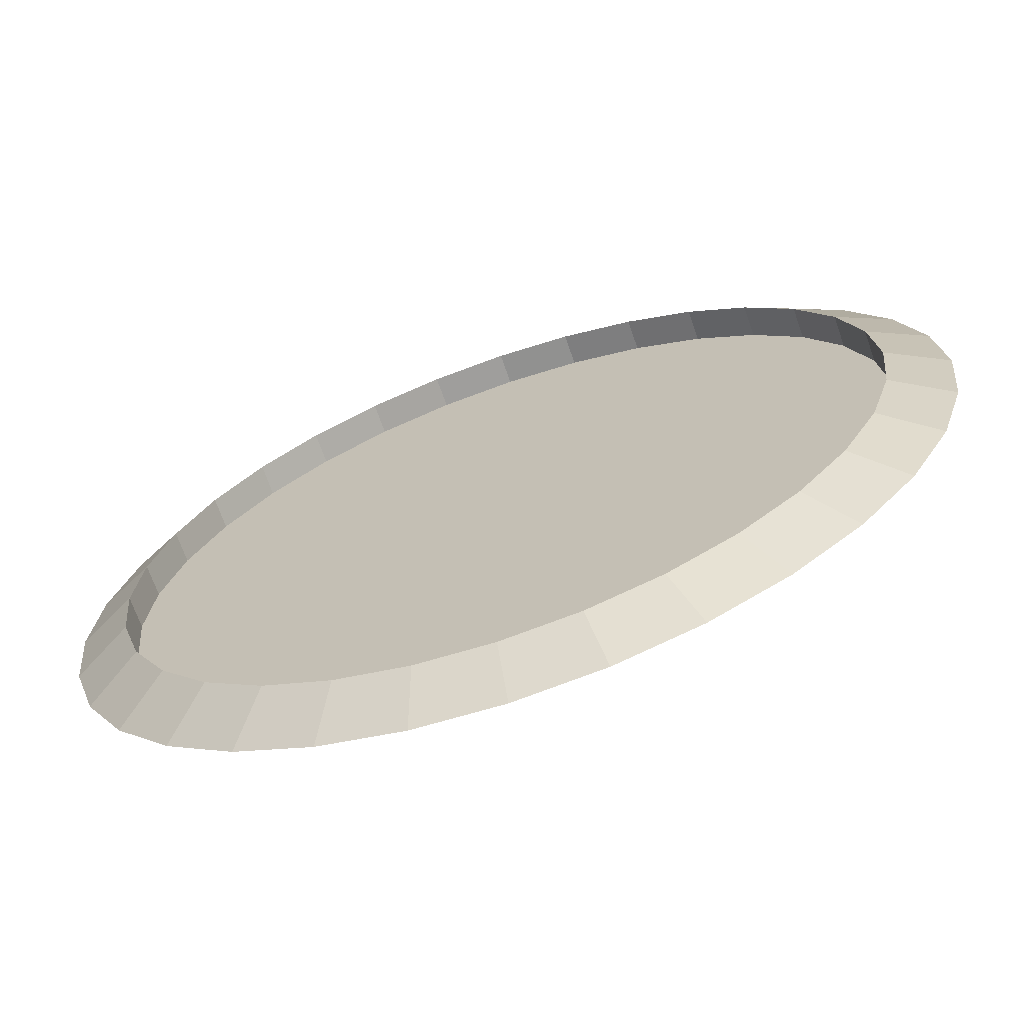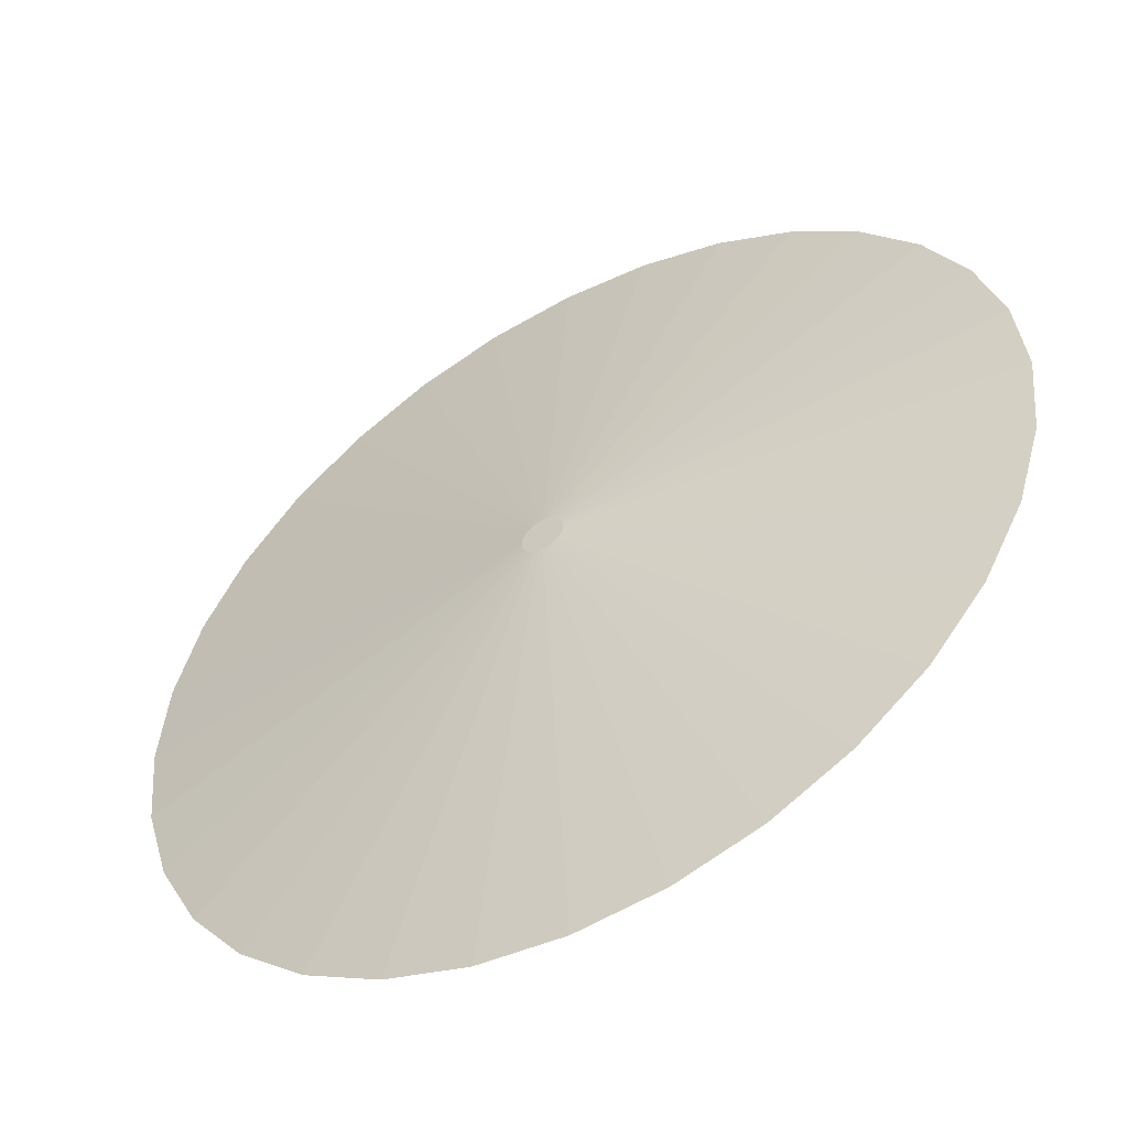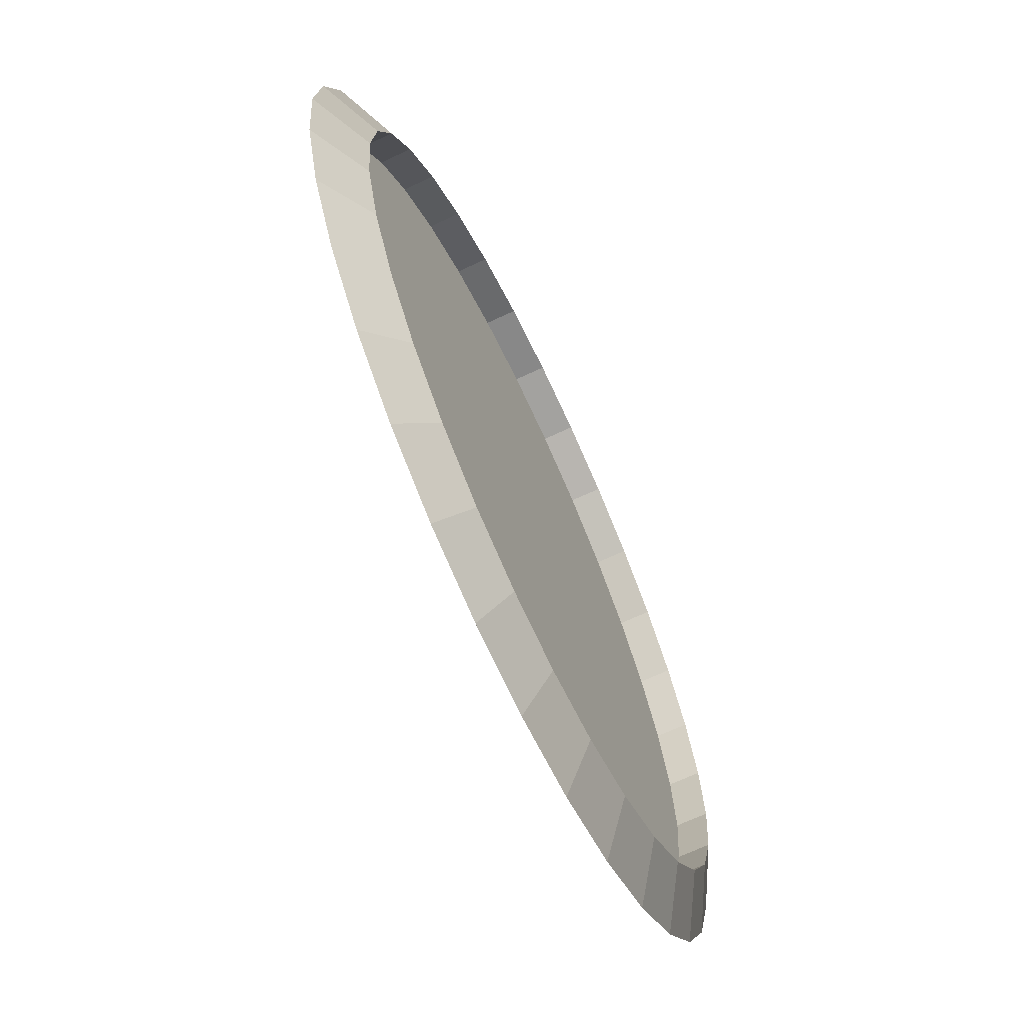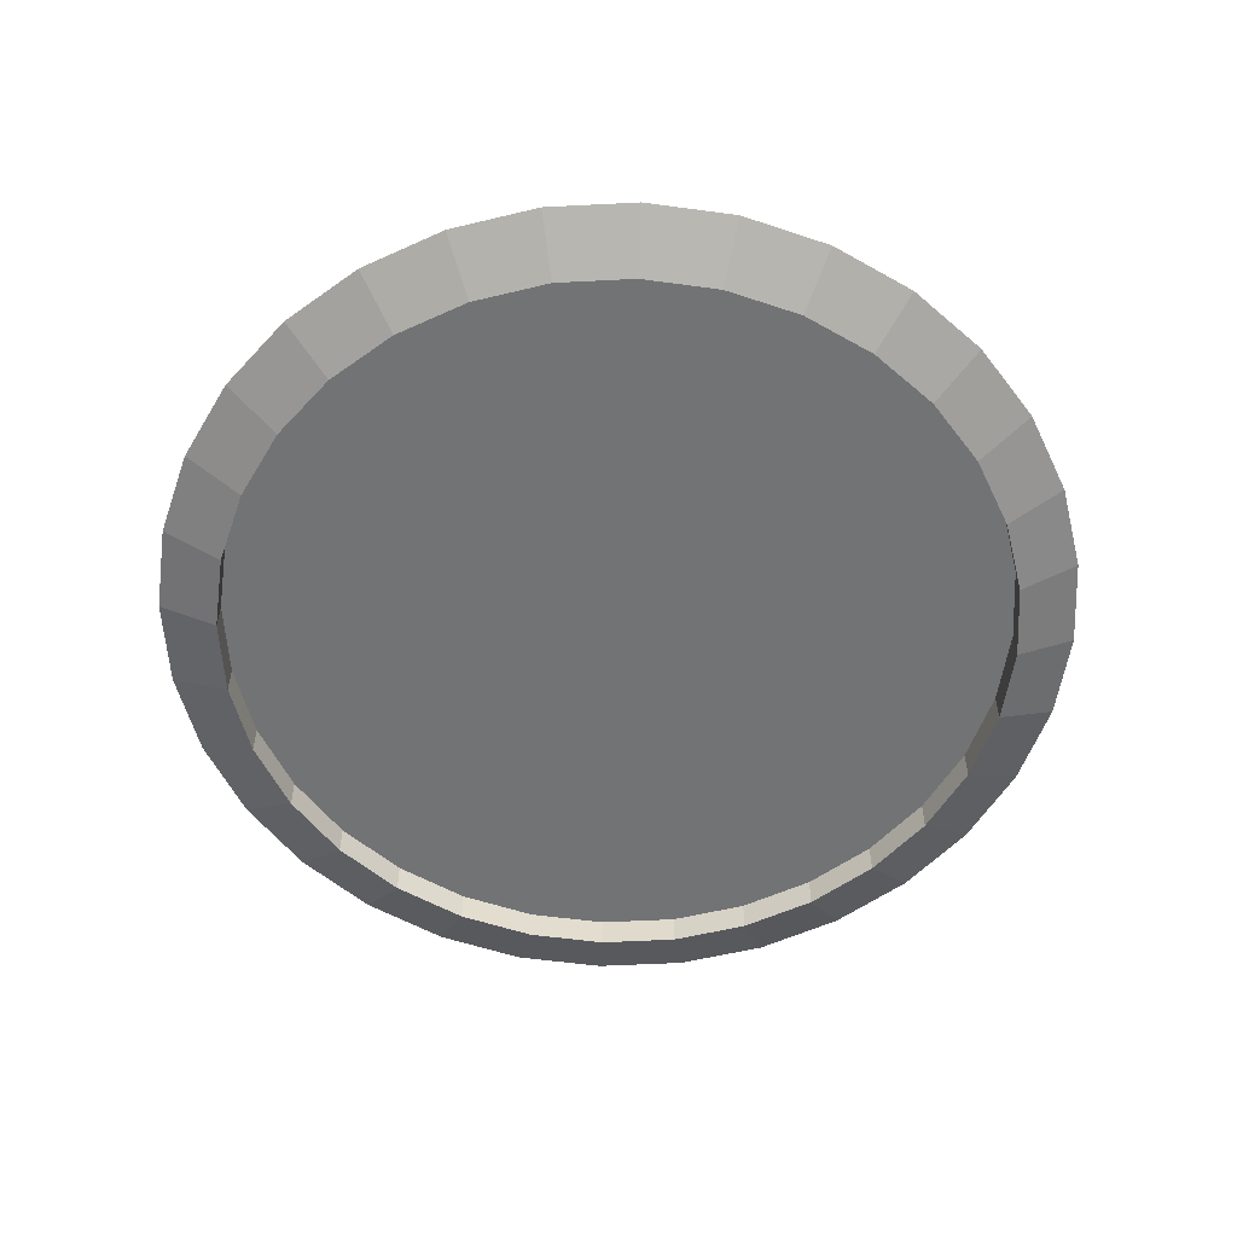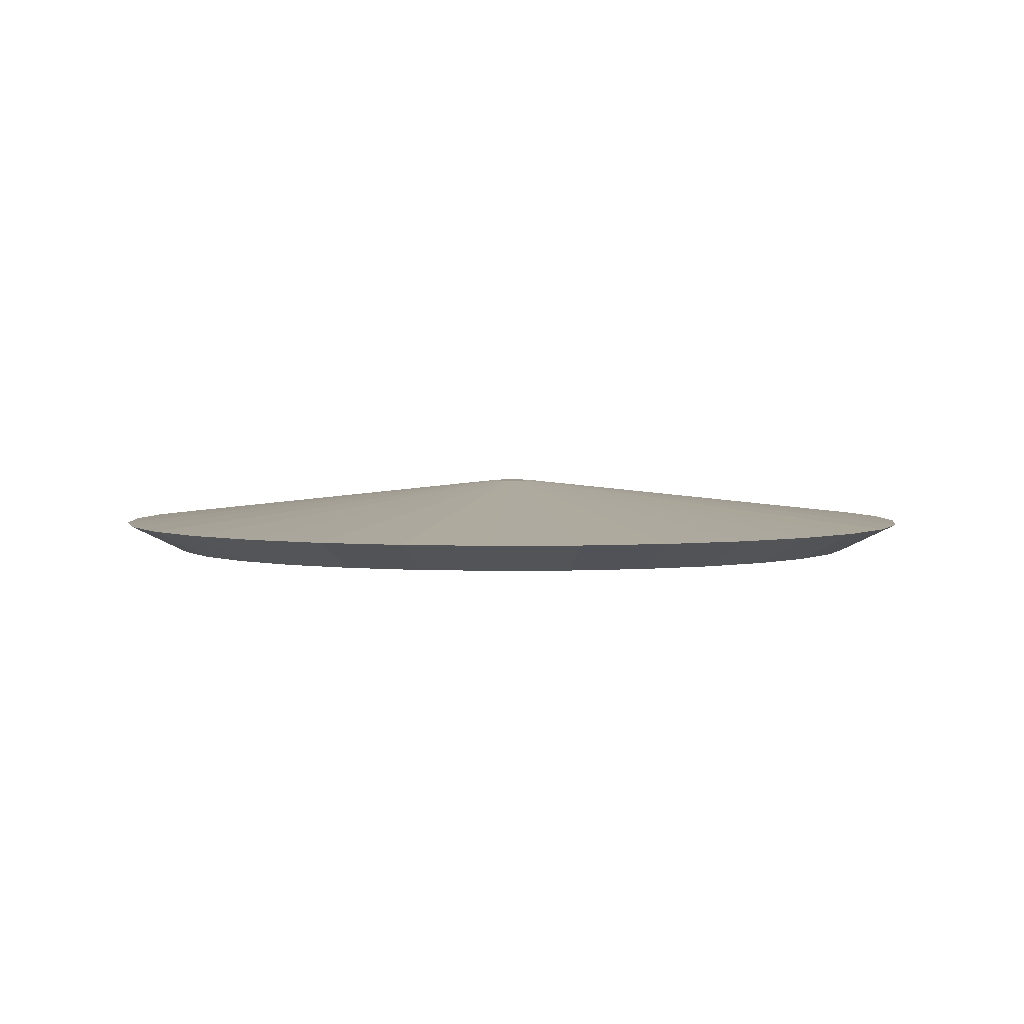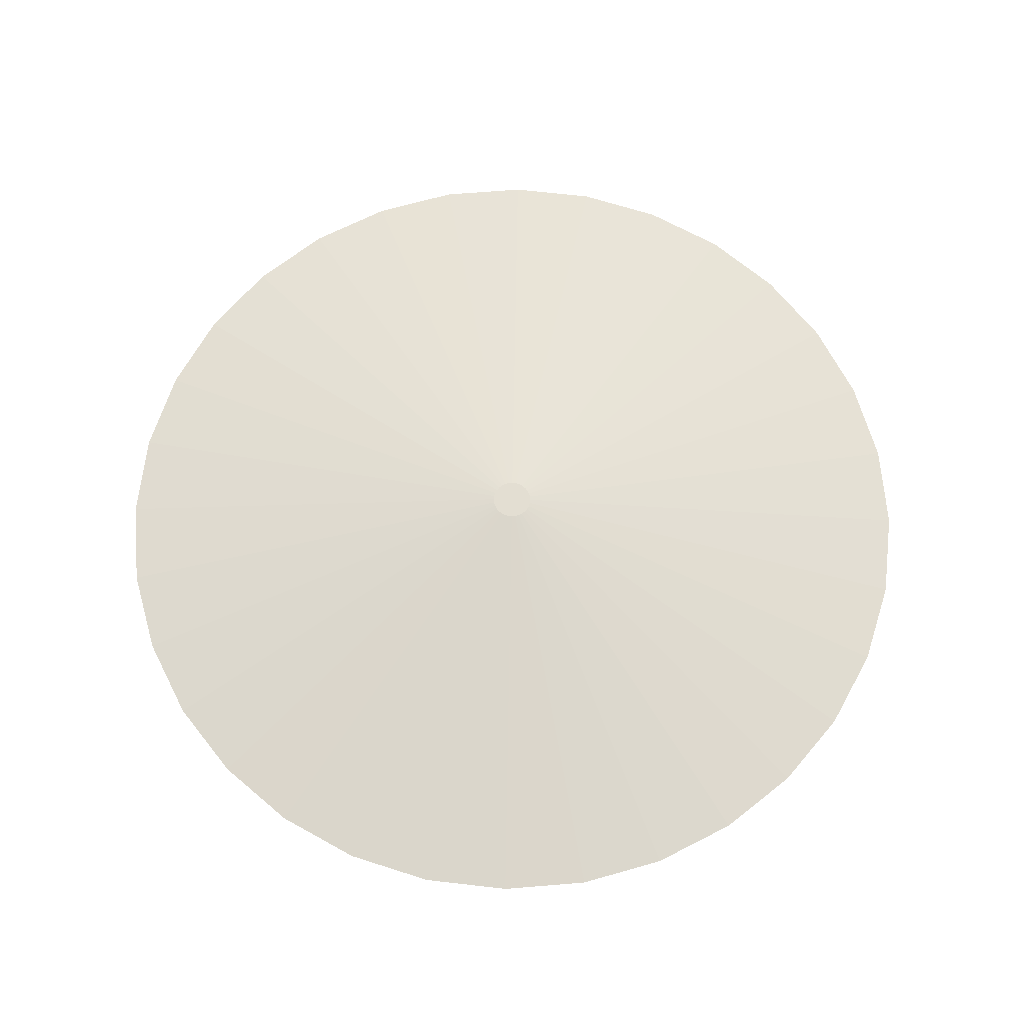
<metadata>
{"format":"obj","ext":"obj","renderer":"f3d","projection":"perspective","resolution":1024,"background":"white","views":[{"elev":-68.7,"azim":19.2,"up":"+Z"},{"elev":-51.8,"azim":-150.2,"up":"+Z"},{"elev":-67.8,"azim":-64.8,"up":"+Z"},{"elev":-55.8,"azim":-103.8,"up":"+Y"},{"elev":3.1,"azim":-8.6,"up":"+Y"},{"elev":67.4,"azim":169.7,"up":"+Y"}]}
</metadata>
<code>
o Cylinder
v 0 -0.05323 -1.025
v -0 0.05323 -0.04856
v 0.1999 -0.05323 -1.005
v 0.009473 0.05323 -0.04762
v 0.3922 -0.05323 -0.9467
v 0.01858 0.05323 -0.04486
v 0.5693 -0.05323 -0.852
v 0.02698 0.05323 -0.04037
v 0.7246 -0.05323 -0.7246
v 0.03433 0.05323 -0.03433
v 0.852 -0.05323 -0.5693
v 0.04037 0.05323 -0.02698
v 0.9467 -0.05323 -0.3922
v 0.04486 0.05323 -0.01858
v 1.005 -0.05323 -0.1999
v 0.04762 0.05323 -0.009473
v 1.025 -0.05323 0
v 0.04856 0.05323 0
v 1.005 -0.05323 0.1999
v 0.04762 0.05323 0.009473
v 0.9467 -0.05323 0.3922
v 0.04486 0.05323 0.01858
v 0.852 -0.05323 0.5693
v 0.04037 0.05323 0.02698
v 0.7246 -0.05323 0.7246
v 0.03433 0.05323 0.03433
v 0.5693 -0.05323 0.852
v 0.02698 0.05323 0.04037
v 0.3922 -0.05323 0.9467
v 0.01858 0.05323 0.04486
v 0.1999 -0.05323 1.005
v 0.009473 0.05323 0.04762
v -0 -0.05323 1.025
v -0 0.05323 0.04856
v -0.1999 -0.05323 1.005
v -0.009473 0.05323 0.04762
v -0.3922 -0.05323 0.9467
v -0.01858 0.05323 0.04486
v -0.5693 -0.05323 0.852
v -0.02698 0.05323 0.04037
v -0.7246 -0.05323 0.7246
v -0.03433 0.05323 0.03433
v -0.852 -0.05323 0.5693
v -0.04037 0.05323 0.02698
v -0.9467 -0.05323 0.3922
v -0.04486 0.05323 0.01858
v -1.005 -0.05323 0.1999
v -0.04762 0.05323 0.009473
v -1.025 -0.05323 -0
v -0.04856 0.05323 0
v -1.005 -0.05323 -0.1999
v -0.04762 0.05323 -0.009473
v -0.9467 -0.05323 -0.3922
v -0.04486 0.05323 -0.01858
v -0.852 -0.05323 -0.5693
v -0.04037 0.05323 -0.02698
v -0.7246 -0.05323 -0.7246
v -0.03433 0.05323 -0.03433
v -0.5693 -0.05323 -0.852
v -0.02698 0.05323 -0.04037
v -0.3922 -0.05323 -0.9467
v -0.01858 0.05323 -0.04486
v -0.1999 -0.05323 -1.005
v -0.009473 0.05323 -0.04762
v -0 -0.1202 -0.8879
v 0.1732 -0.1202 -0.8708
v 0.3398 -0.1202 -0.8203
v 0.4933 -0.1202 -0.7383
v 0.6278 -0.1202 -0.6278
v 0.7383 -0.1202 -0.4933
v 0.8203 -0.1202 -0.3398
v 0.8708 -0.1202 -0.1732
v 0.8879 -0.1202 0
v 0.8708 -0.1202 0.1732
v 0.8203 -0.1202 0.3398
v 0.7383 -0.1202 0.4933
v 0.6278 -0.1202 0.6278
v 0.4933 -0.1202 0.7383
v 0.3398 -0.1202 0.8203
v 0.1732 -0.1202 0.8708
v -0 -0.1202 0.8879
v -0.1732 -0.1202 0.8708
v -0.3398 -0.1202 0.8203
v -0.4933 -0.1202 0.7383
v -0.6278 -0.1202 0.6278
v -0.7383 -0.1202 0.4933
v -0.8203 -0.1202 0.3398
v -0.8708 -0.1202 0.1732
v -0.8879 -0.1202 -0
v -0.8708 -0.1202 -0.1732
v -0.8203 -0.1202 -0.3398
v -0.7383 -0.1202 -0.4933
v -0.6278 -0.1202 -0.6278
v -0.4933 -0.1202 -0.7383
v -0.3398 -0.1202 -0.8203
v -0.1732 -0.1202 -0.8708
v -0 -0.04651 -0.8879
v 0.1732 -0.04651 -0.8708
v 0.3398 -0.04651 -0.8203
v 0.4933 -0.04651 -0.7383
v 0.6278 -0.04651 -0.6278
v 0.7383 -0.04651 -0.4933
v 0.8203 -0.04651 -0.3398
v 0.8708 -0.04651 -0.1732
v 0.8879 -0.04651 0
v 0.8708 -0.04651 0.1732
v 0.8203 -0.04651 0.3398
v 0.7383 -0.04651 0.4933
v 0.6278 -0.04651 0.6278
v 0.4933 -0.04651 0.7383
v 0.3398 -0.04651 0.8203
v 0.1732 -0.04651 0.8708
v -0 -0.04651 0.8879
v -0.1732 -0.04651 0.8708
v -0.3398 -0.04651 0.8203
v -0.4933 -0.04651 0.7383
v -0.6278 -0.04651 0.6278
v -0.7383 -0.04651 0.4933
v -0.8203 -0.04651 0.3398
v -0.8708 -0.04651 0.1732
v -0.8879 -0.04651 -0
v -0.8708 -0.04651 -0.1732
v -0.8203 -0.04651 -0.3398
v -0.7383 -0.04651 -0.4933
v -0.6278 -0.04651 -0.6278
v -0.4933 -0.04651 -0.7383
v -0.3398 -0.04651 -0.8203
v -0.1732 -0.04651 -0.8708
f 1 2 4 3
f 3 4 6 5
f 5 6 8 7
f 7 8 10 9
f 9 10 12 11
f 11 12 14 13
f 13 14 16 15
f 15 16 18 17
f 17 18 20 19
f 19 20 22 21
f 21 22 24 23
f 23 24 26 25
f 25 26 28 27
f 27 28 30 29
f 29 30 32 31
f 31 32 34 33
f 33 34 36 35
f 35 36 38 37
f 37 38 40 39
f 39 40 42 41
f 41 42 44 43
f 43 44 46 45
f 45 46 48 47
f 47 48 50 49
f 49 50 52 51
f 51 52 54 53
f 53 54 56 55
f 55 56 58 57
f 57 58 60 59
f 59 60 62 61
f 4 2 64 62 60 58 56 54 52 50 48 46 44 42 40 38 36 34 32 30 28 26 24 22 20 18 16 14 12 10 8 6
f 61 62 64 63
f 63 64 2 1
f 49 51 90 89
f 69 70 102 101
f 5 7 68 67
f 23 25 77 76
f 41 43 86 85
f 59 61 95 94
f 15 17 73 72
f 33 35 82 81
f 51 53 91 90
f 7 9 69 68
f 25 27 78 77
f 43 45 87 86
f 61 63 96 95
f 17 19 74 73
f 35 37 83 82
f 53 55 92 91
f 9 11 70 69
f 27 29 79 78
f 1 3 66 65
f 45 47 88 87
f 63 1 65 96
f 19 21 75 74
f 37 39 84 83
f 55 57 93 92
f 11 13 71 70
f 29 31 80 79
f 47 49 89 88
f 3 5 67 66
f 21 23 76 75
f 39 41 85 84
f 57 59 94 93
f 13 15 72 71
f 31 33 81 80
f 97 98 99 100 101 102 103 104 105 106 107 108 109 110 111 112 113 114 115 116 117 118 119 120 121 122 123 124 125 126 127 128
f 96 65 97 128
f 83 84 116 115
f 70 71 103 102
f 84 85 117 116
f 71 72 104 103
f 85 86 118 117
f 72 73 105 104
f 86 87 119 118
f 73 74 106 105
f 87 88 120 119
f 74 75 107 106
f 88 89 121 120
f 75 76 108 107
f 89 90 122 121
f 76 77 109 108
f 90 91 123 122
f 77 78 110 109
f 91 92 124 123
f 78 79 111 110
f 65 66 98 97
f 92 93 125 124
f 79 80 112 111
f 66 67 99 98
f 93 94 126 125
f 80 81 113 112
f 67 68 100 99
f 94 95 127 126
f 81 82 114 113
f 68 69 101 100
f 95 96 128 127
f 82 83 115 114

</code>
